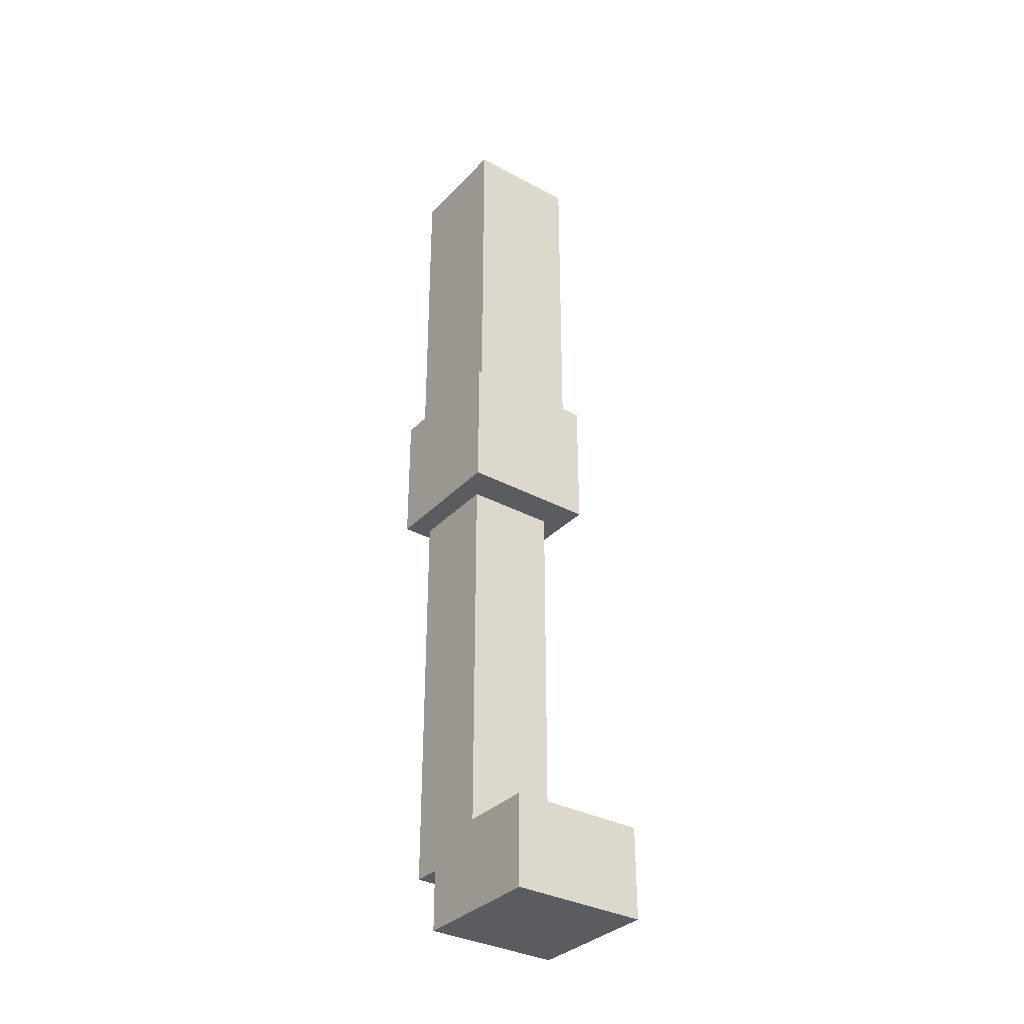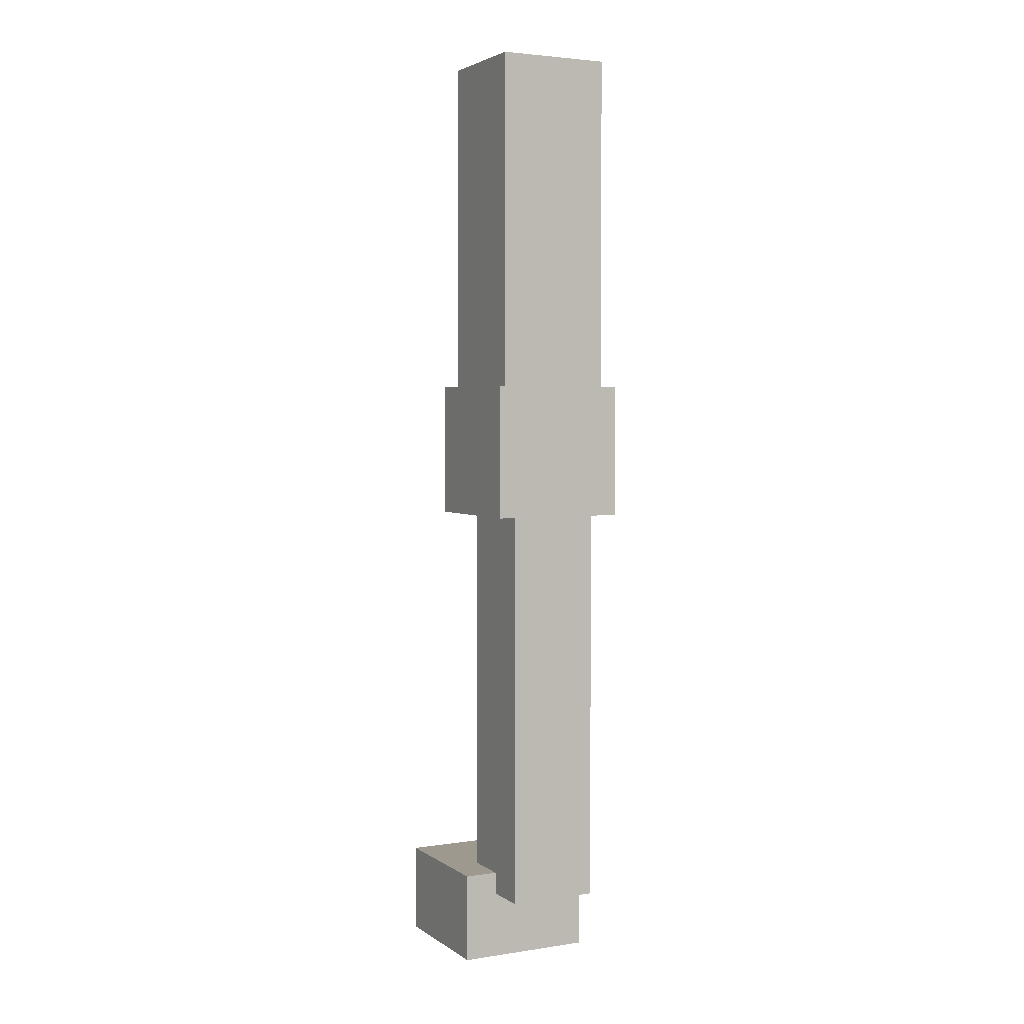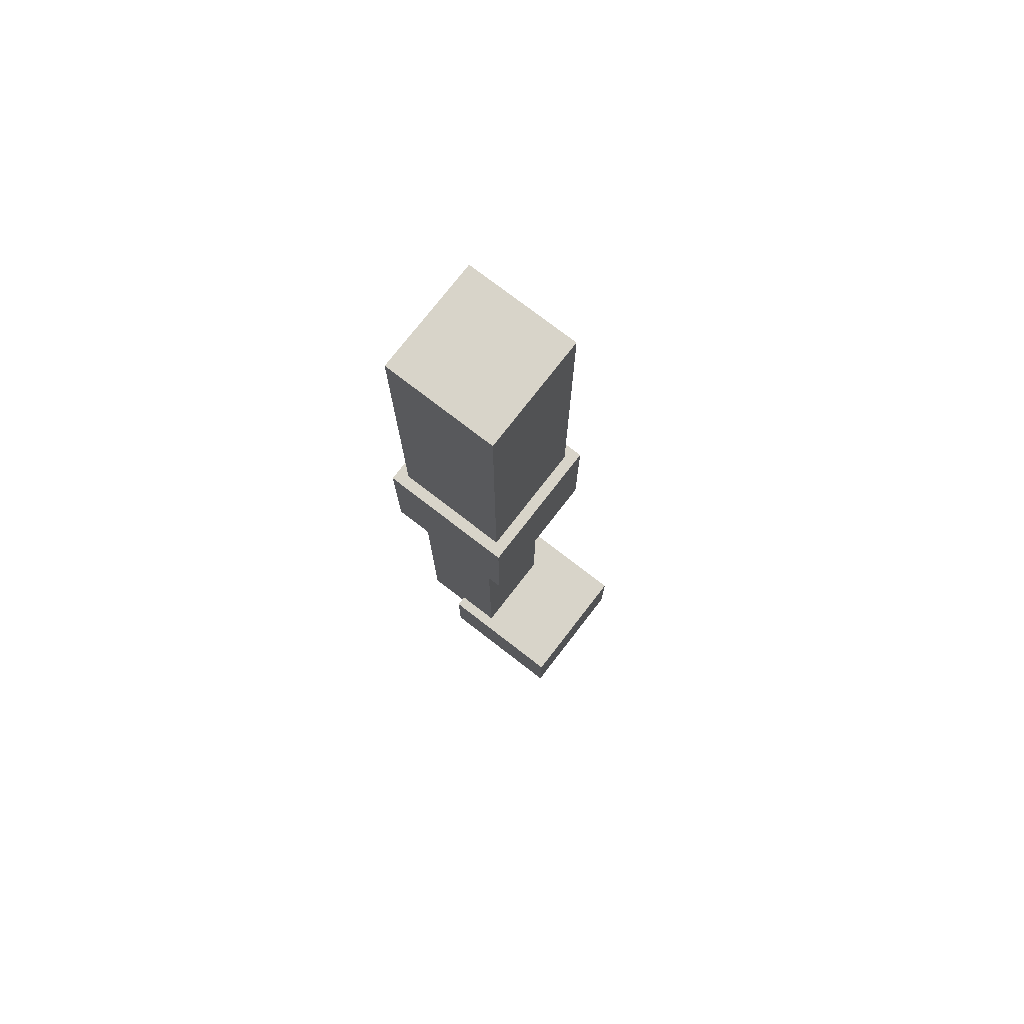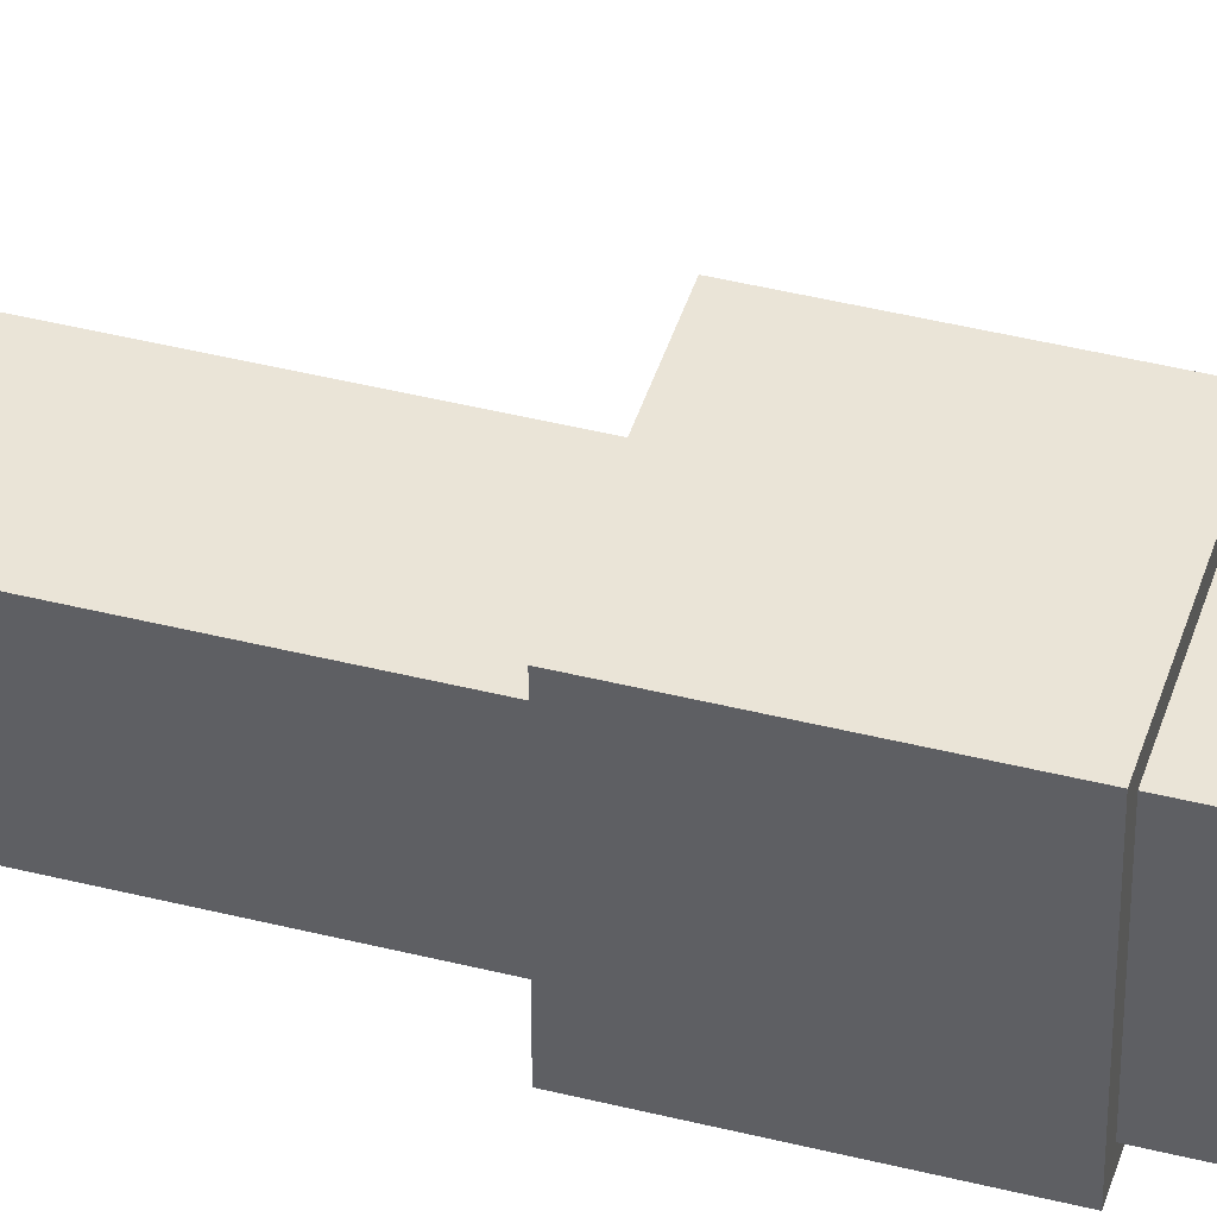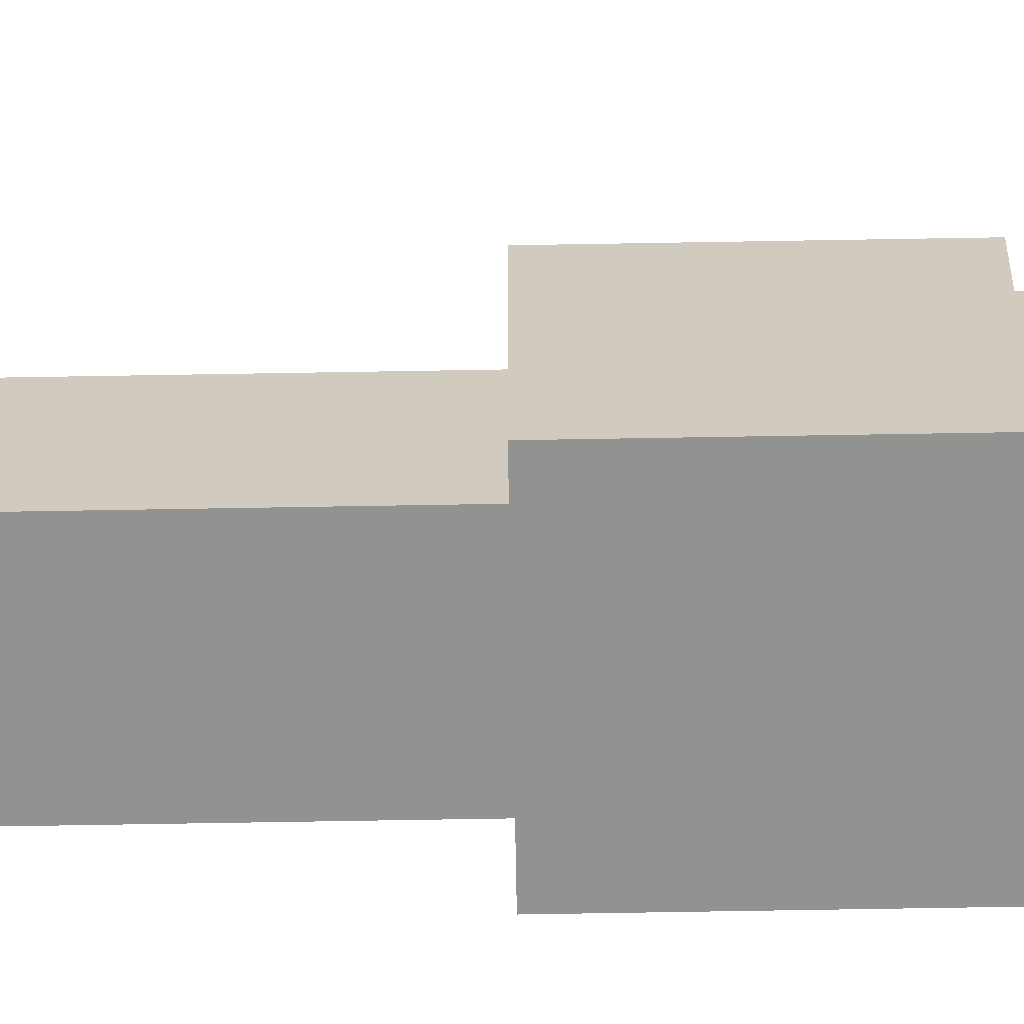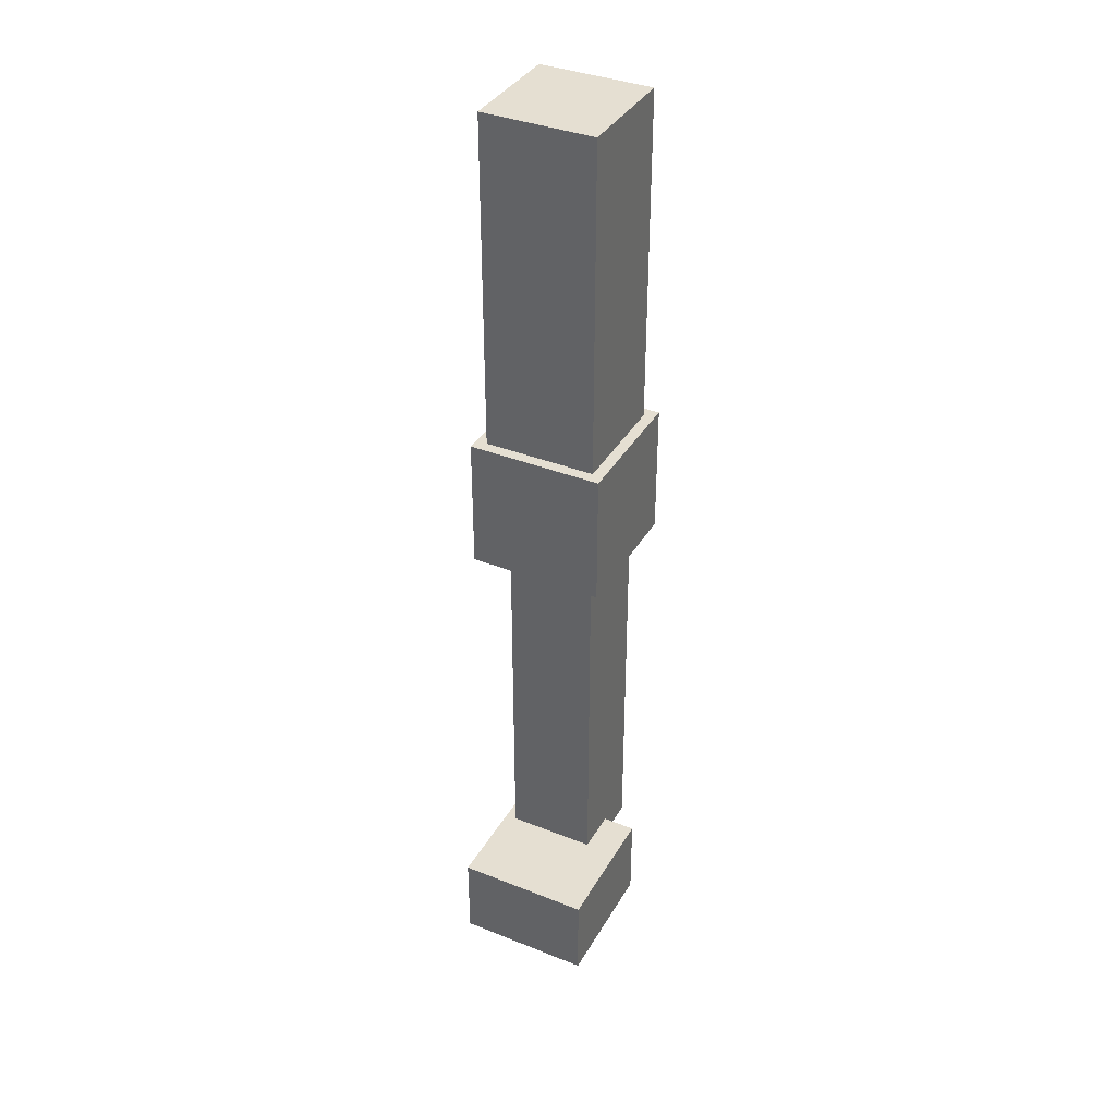
<metadata>
{"format":"obj","ext":"obj","renderer":"f3d","projection":"perspective","resolution":1024,"background":"white","views":[{"elev":-33.8,"azim":-36.2,"up":"+Y"},{"elev":3.4,"azim":153.1,"up":"+Y"},{"elev":75.6,"azim":-52.3,"up":"+Y"},{"elev":43.6,"azim":106.5,"up":"+Z"},{"elev":-66.3,"azim":91.0,"up":"+Z"},{"elev":37.4,"azim":27.0,"up":"+Y"}]}
</metadata>
<code>
v -6.25 10.5 -10.25 1 1 1
v -3.25 10.5 -10.25 1 1 1
v -3.25 10.5 -7.25 1 1 1
v -6.25 10.5 -7.25 1 1 1
v -3.25 13.5 -10.25 1 1 1
v -6.25 13.5 -10.25 1 1 1
v -6.25 13.5 -7.25 1 1 1
v -3.25 13.5 -7.25 1 1 1
v -3.25 13.5 -7.25 1 1 1
v -6.25 13.5 -7.25 1 1 1
v -6.25 10.5 -7.25 1 1 1
v -3.25 10.5 -7.25 1 1 1
v -6.25 13.5 -10.25 1 1 1
v -3.25 13.5 -10.25 1 1 1
v -3.25 10.5 -10.25 1 1 1
v -6.25 10.5 -10.25 1 1 1
v -3.25 13.5 -10.25 1 1 1
v -3.25 13.5 -7.25 1 1 1
v -3.25 10.5 -7.25 1 1 1
v -3.25 10.5 -10.25 1 1 1
v -6.25 13.5 -7.25 1 1 1
v -6.25 13.5 -10.25 1 1 1
v -6.25 10.5 -10.25 1 1 1
v -6.25 10.5 -7.25 1 1 1
v -6 0 -9 1 1 1
v -3 0 -9 1 1 1
v -3 0 -6 1 1 1
v -6 0 -6 1 1 1
v -3 2 -9 1 1 1
v -6 2 -9 1 1 1
v -6 2 -6 1 1 1
v -3 2 -6 1 1 1
v -3 2 -6 1 1 1
v -6 2 -6 1 1 1
v -6 0 -6 1 1 1
v -3 0 -6 1 1 1
v -6 2 -9 1 1 1
v -3 2 -9 1 1 1
v -3 0 -9 1 1 1
v -6 0 -9 1 1 1
v -3 2 -9 1 1 1
v -3 2 -6 1 1 1
v -3 0 -6 1 1 1
v -3 0 -9 1 1 1
v -6 2 -6 1 1 1
v -6 2 -9 1 1 1
v -6 0 -9 1 1 1
v -6 0 -6 1 1 1
v -6 11 -10 1 1 1
v -3.5 11 -10 1 1 1
v -3.5 11 -7.5 1 1 1
v -6 11 -7.5 1 1 1
v -3.5 21 -10 1 1 1
v -6 21 -10 1 1 1
v -6 21 -7.5 1 1 1
v -3.5 21 -7.5 1 1 1
v -3.5 21 -7.5 1 1 1
v -6 21 -7.5 1 1 1
v -6 11 -7.5 1 1 1
v -3.5 11 -7.5 1 1 1
v -6 21 -10 1 1 1
v -3.5 21 -10 1 1 1
v -3.5 11 -10 1 1 1
v -6 11 -10 1 1 1
v -3.5 21 -10 1 1 1
v -3.5 21 -7.5 1 1 1
v -3.5 11 -7.5 1 1 1
v -3.5 11 -10 1 1 1
v -6 21 -7.5 1 1 1
v -6 21 -10 1 1 1
v -6 11 -10 1 1 1
v -6 11 -7.5 1 1 1
v -5.75 1.5 -10 1 1 1
v -3.75 1.5 -10 1 1 1
v -3.75 1.5 -8 1 1 1
v -5.75 1.5 -8 1 1 1
v -3.75 11.5 -10 1 1 1
v -5.75 11.5 -10 1 1 1
v -5.75 11.5 -8 1 1 1
v -3.75 11.5 -8 1 1 1
v -3.75 11.5 -8 1 1 1
v -5.75 11.5 -8 1 1 1
v -5.75 1.5 -8 1 1 1
v -3.75 1.5 -8 1 1 1
v -5.75 11.5 -10 1 1 1
v -3.75 11.5 -10 1 1 1
v -3.75 1.5 -10 1 1 1
v -5.75 1.5 -10 1 1 1
v -3.75 11.5 -10 1 1 1
v -3.75 11.5 -8 1 1 1
v -3.75 1.5 -8 1 1 1
v -3.75 1.5 -10 1 1 1
v -5.75 11.5 -8 1 1 1
v -5.75 11.5 -10 1 1 1
v -5.75 1.5 -10 1 1 1
v -5.75 1.5 -8 1 1 1
g Element #20
f 1 2 4
f 2 3 4
f 5 6 8
f 6 7 8
f 9 10 12
f 10 11 12
f 13 14 16
f 14 15 16
f 17 18 20
f 18 19 20
f 21 22 24
f 22 23 24
g Element #31
f 25 26 28
f 26 27 28
f 29 30 32
f 30 31 32
f 33 34 36
f 34 35 36
f 37 38 40
f 38 39 40
f 41 42 44
f 42 43 44
f 45 46 48
f 46 47 48
g Element #34
f 49 50 52
f 50 51 52
f 53 54 56
f 54 55 56
f 57 58 60
f 58 59 60
f 61 62 64
f 62 63 64
f 65 66 68
f 66 67 68
f 69 70 72
f 70 71 72
g Element #37
f 73 74 76
f 74 75 76
f 77 78 80
f 78 79 80
f 81 82 84
f 82 83 84
f 85 86 88
f 86 87 88
f 89 90 92
f 90 91 92
f 93 94 96
f 94 95 96

</code>
